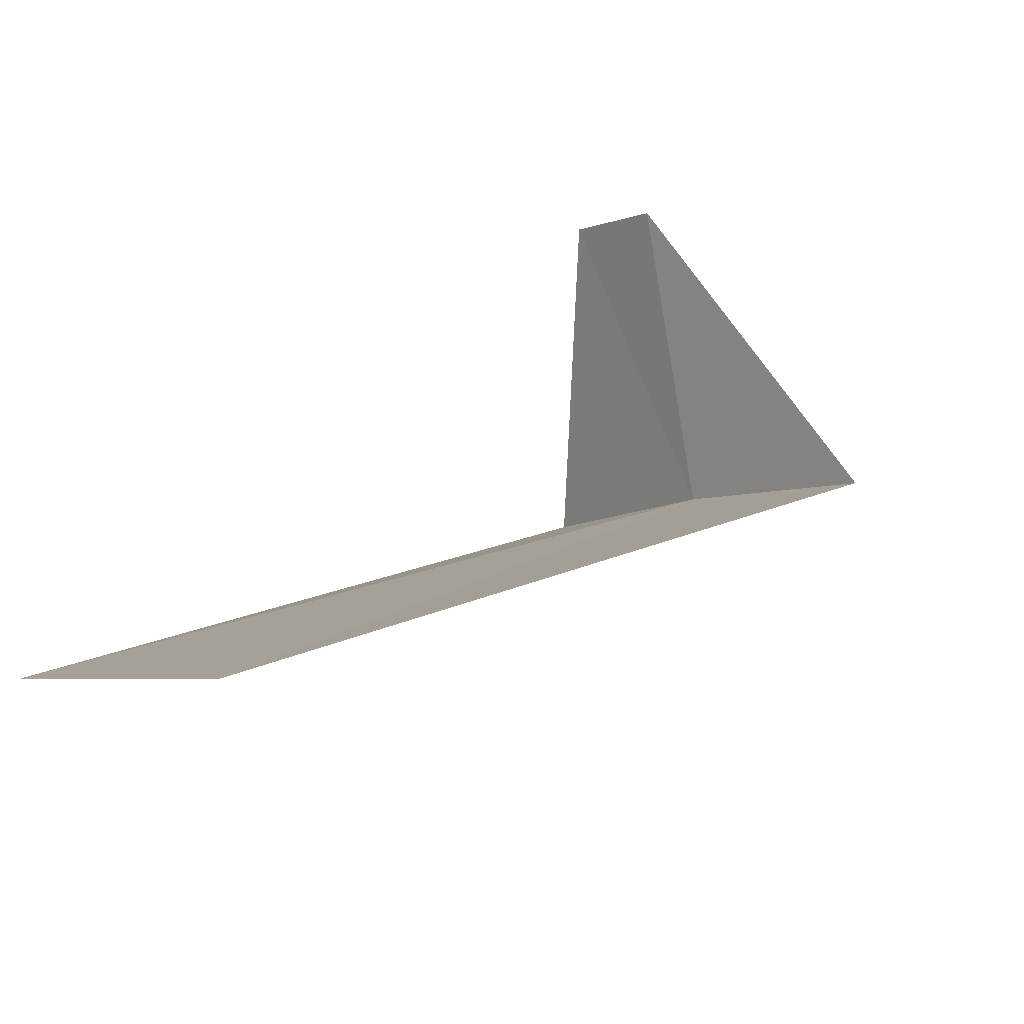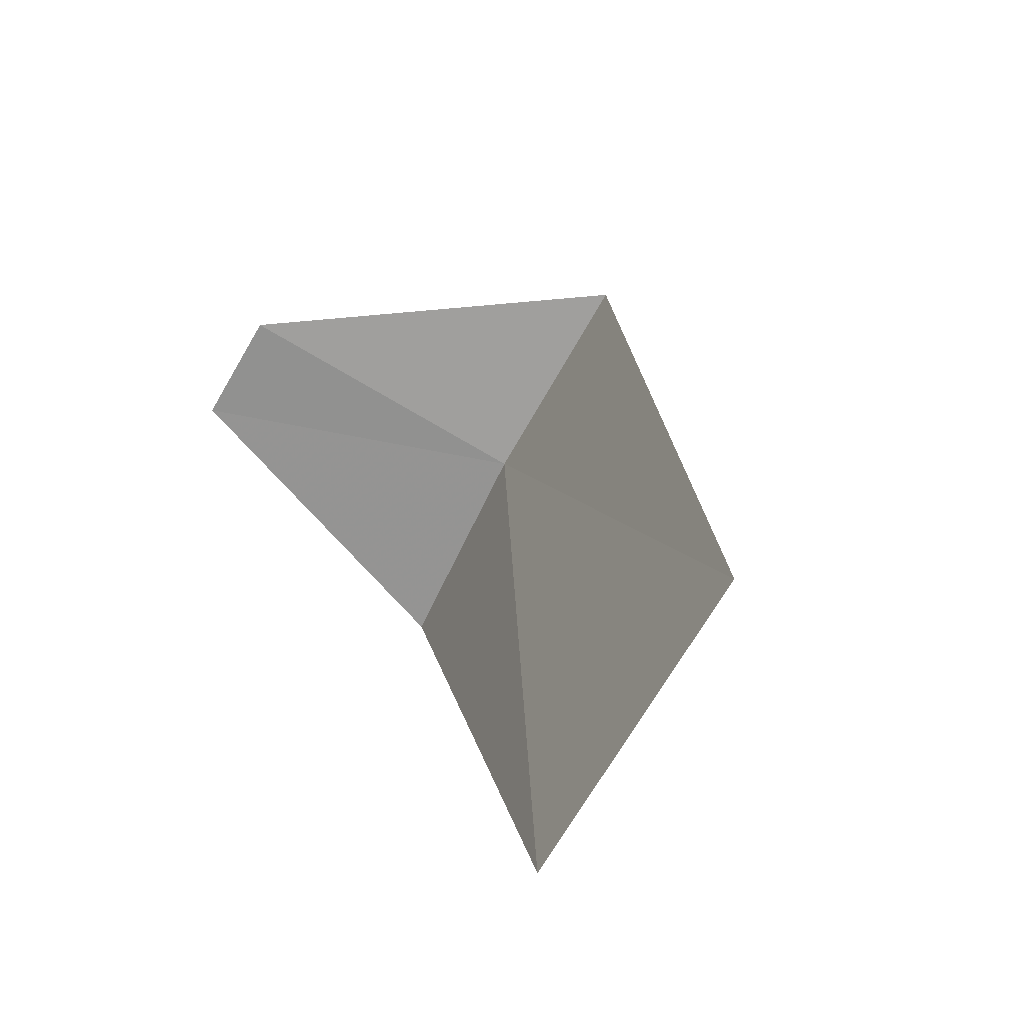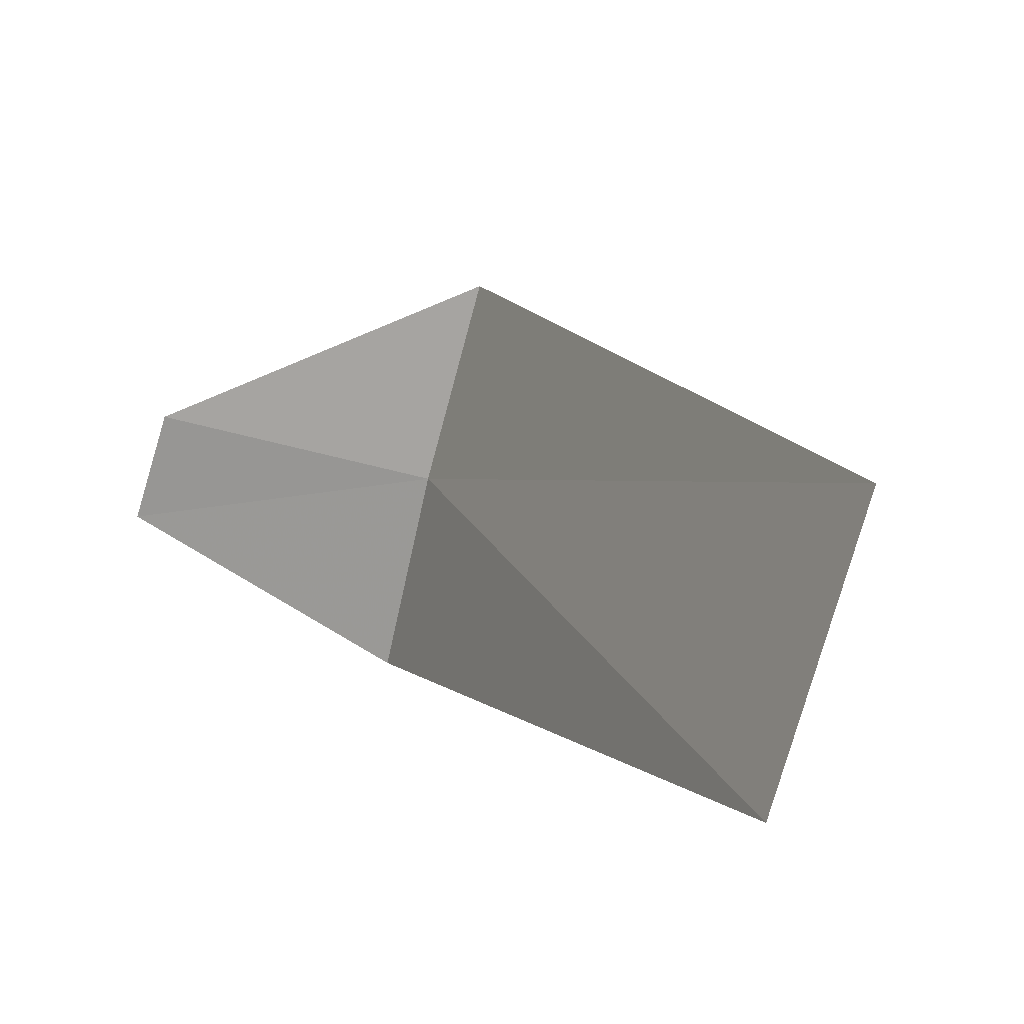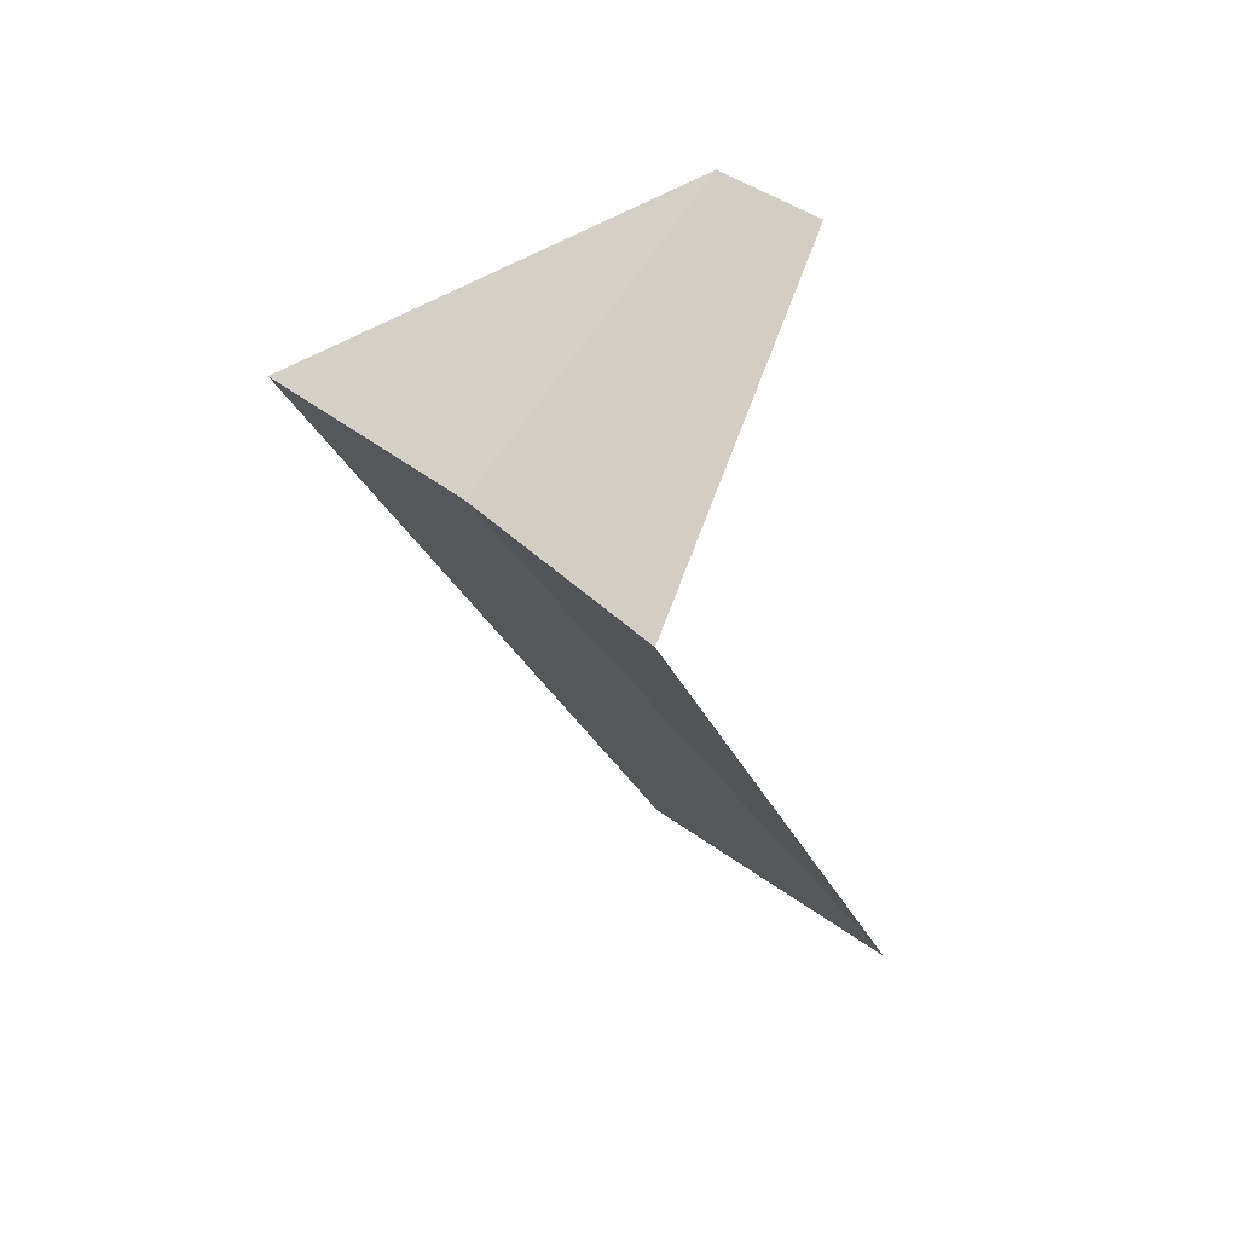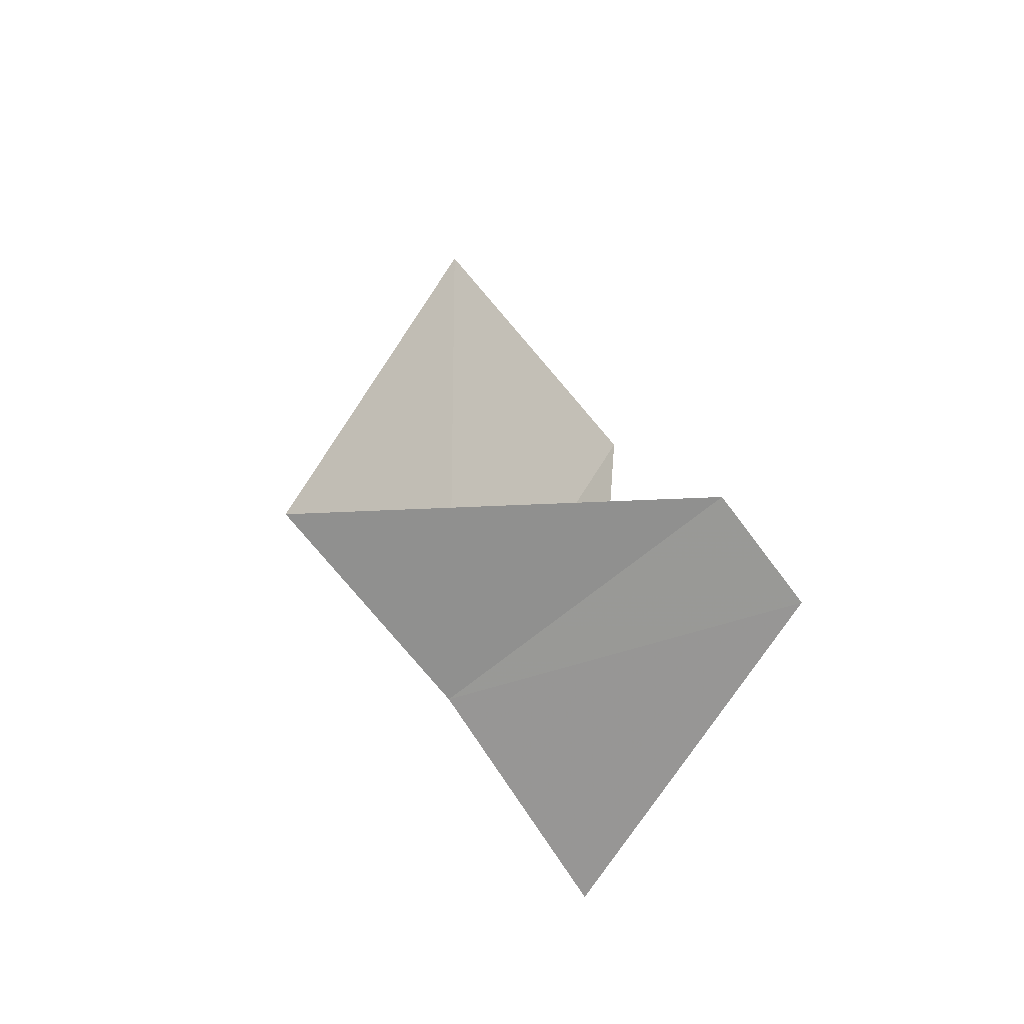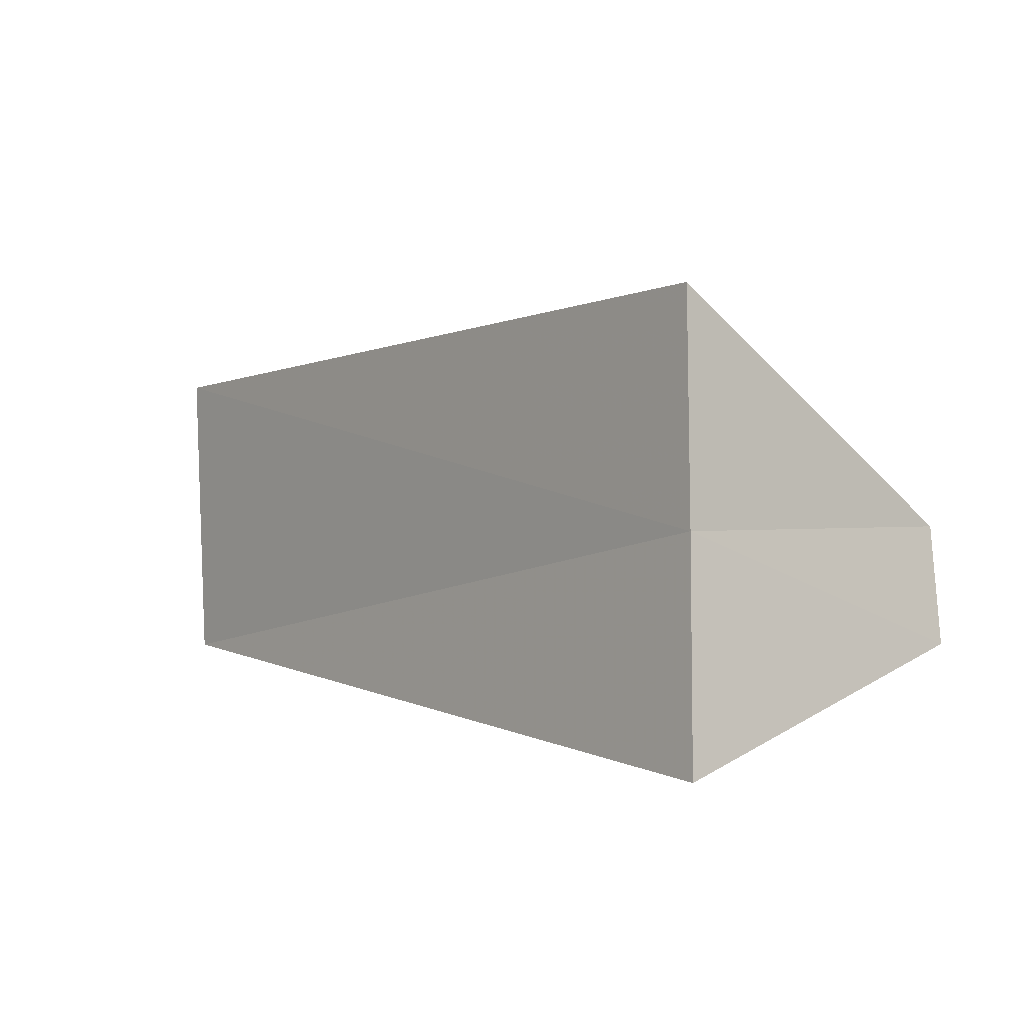
<metadata>
{"format":"obj","ext":"obj","renderer":"f3d","projection":"perspective","resolution":1024,"background":"white","views":[{"elev":66.8,"azim":-154.8,"up":"+Y"},{"elev":53.8,"azim":141.6,"up":"+Y"},{"elev":53.7,"azim":119.2,"up":"+Y"},{"elev":-65.3,"azim":-6.2,"up":"+Y"},{"elev":-11.9,"azim":-21.8,"up":"+Y"},{"elev":-49.8,"azim":-80.8,"up":"+Y"}]}
</metadata>
<code>
v 2.187 2.054 29.24
v 2.55 3.082 28.28
v 2.916 2.738 28.24
v 1.912 2.312 29.28
v 2.427 1.763 29.2
v 2.464 2.314 29.62
v 2.594 2.169 29.61
f 1 3 2
f 1 2 4
f 1 5 3
f 1 6 7
f 1 4 6
f 1 7 5

</code>
